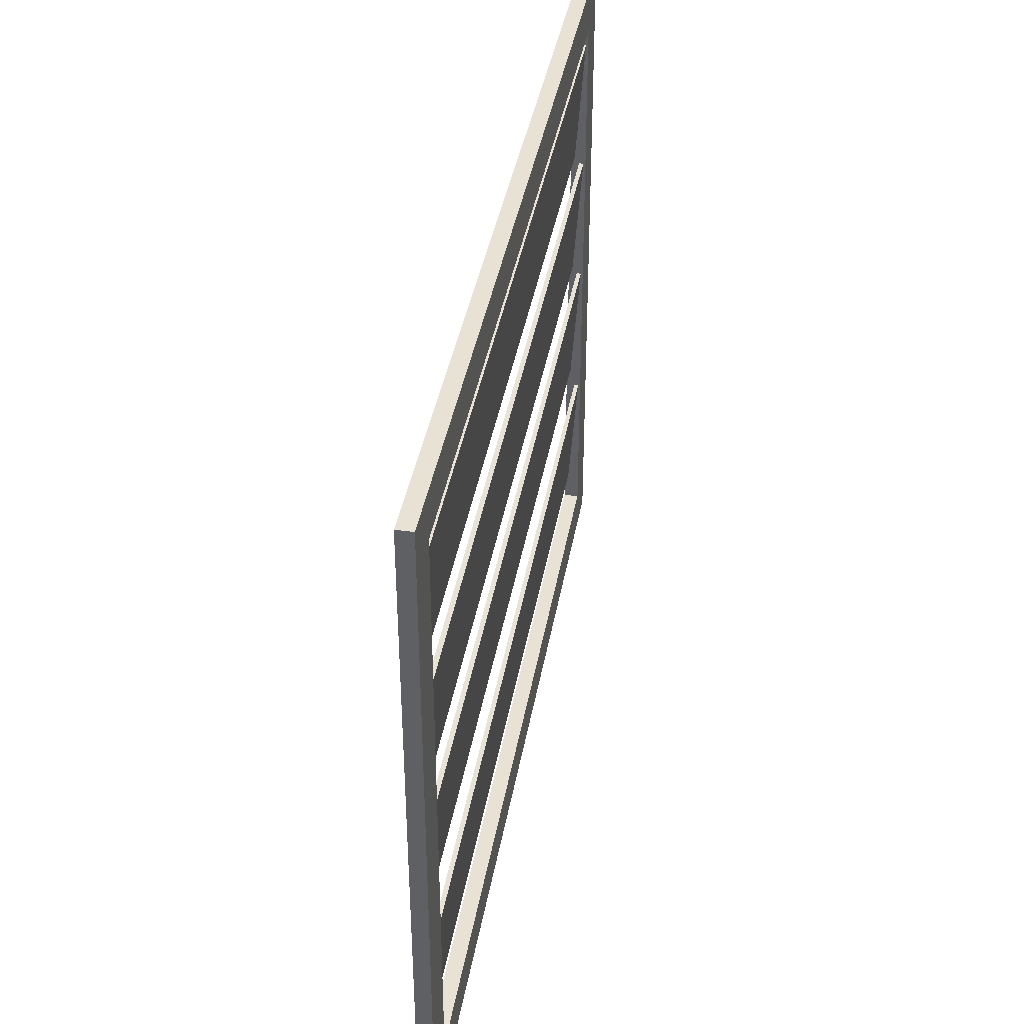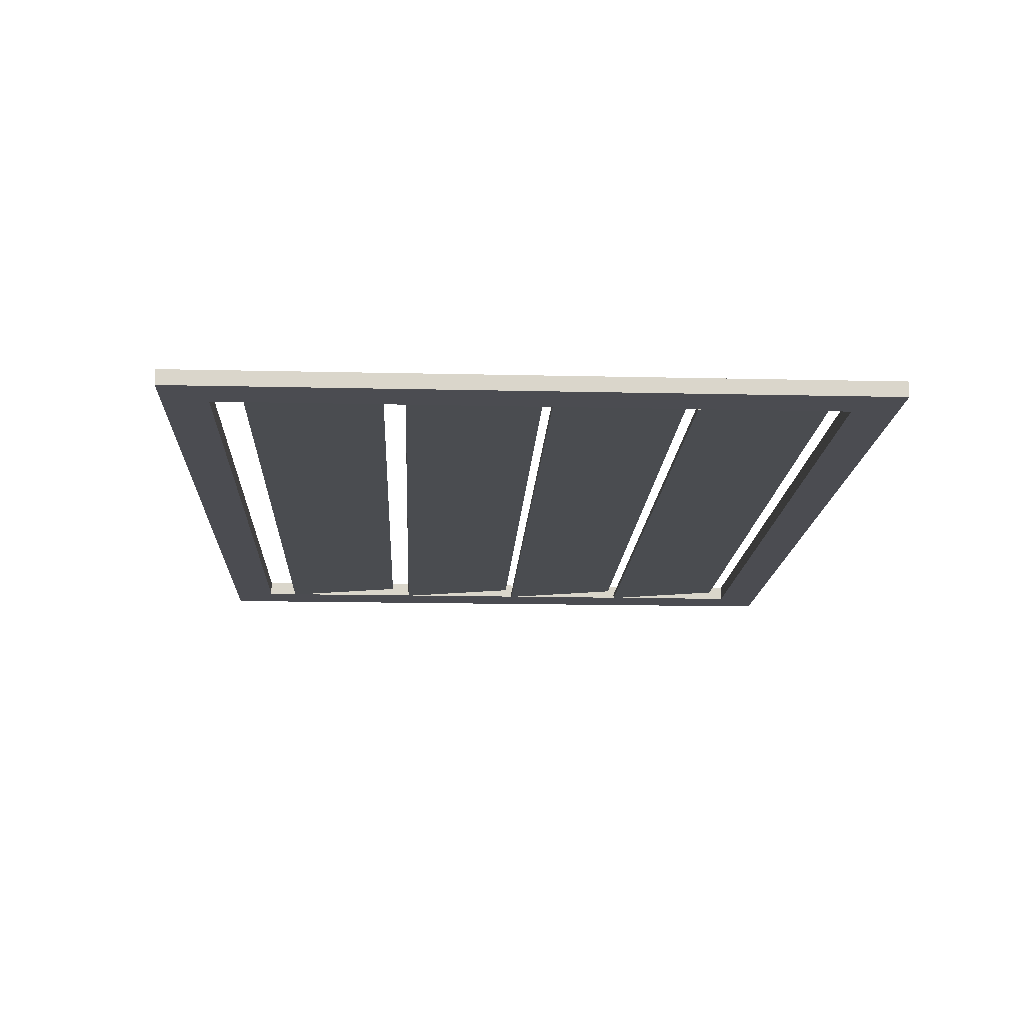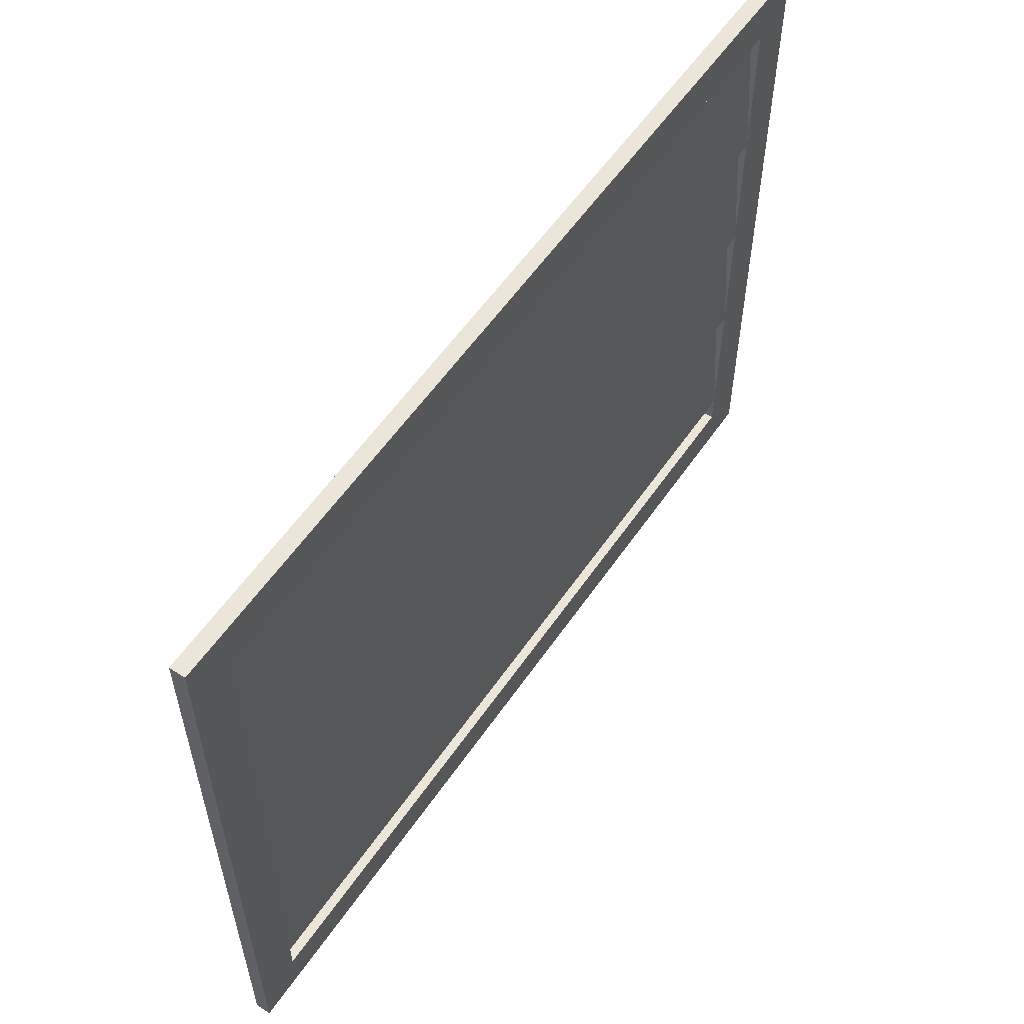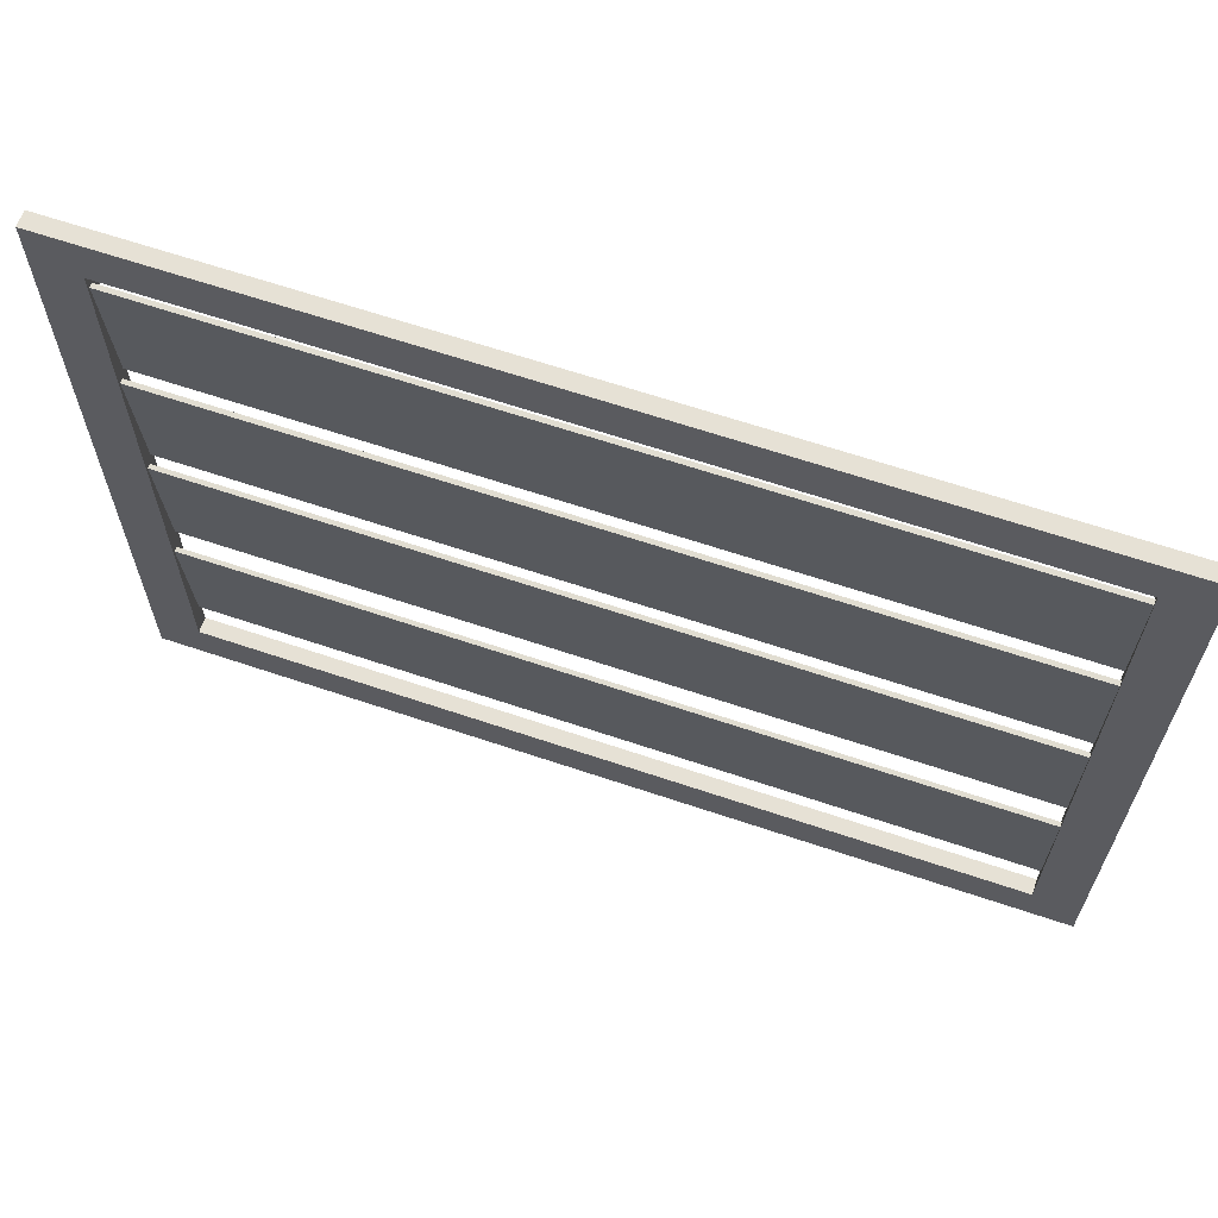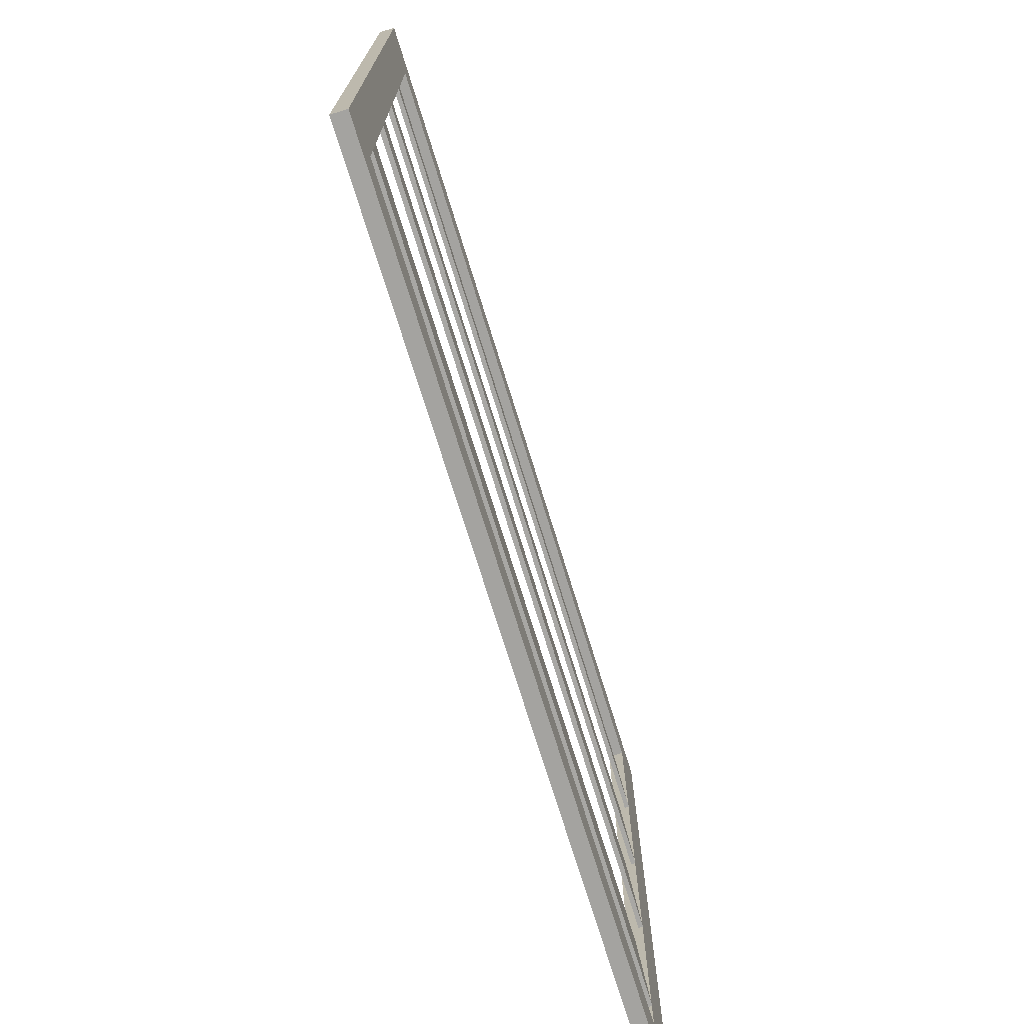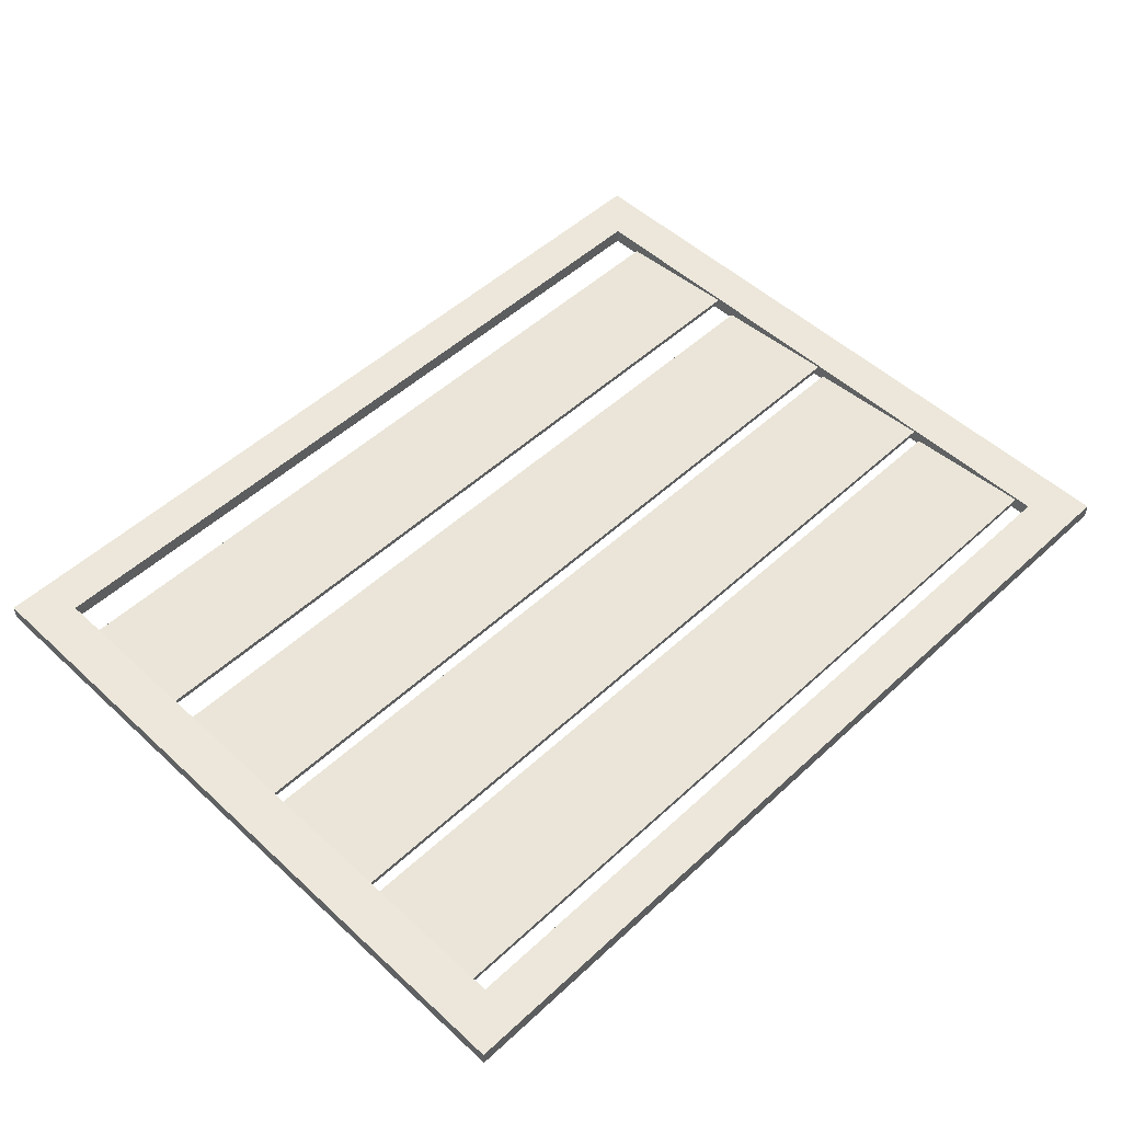
<metadata>
{"format":"obj","ext":"obj","renderer":"f3d","projection":"perspective","resolution":1024,"background":"white","views":[{"elev":39.9,"azim":100.0,"up":"+Z"},{"elev":-15.5,"azim":-92.8,"up":"+Y"},{"elev":57.1,"azim":-55.9,"up":"+Z"},{"elev":64.5,"azim":-161.2,"up":"+Z"},{"elev":-73.0,"azim":-72.8,"up":"+Z"},{"elev":51.4,"azim":-45.0,"up":"+Y"}]}
</metadata>
<code>
g product-ece64aa2-1c7f-4740-b73c-0137889339e1-body
v 0.05 0.01022 0.2322
v 0.9451 0.01022 0.2322
v 0.9451 1.016e-15 0.08604
v 0.05 1.016e-15 0.08604
v 0.05 1.016e-15 0.08604
v 0.9451 1.016e-15 0.08604
v 0.9451 0.004988 0.08569
v 0.05 0.004988 0.08569
v 0.05 0.004988 0.08569
v 0.9451 0.004988 0.08569
v 0.9451 0.01521 0.2318
v 0.05 0.01521 0.2318
v 0.05 0.01521 0.2318
v 0.9451 0.01521 0.2318
v 0.9451 0.01022 0.2322
v 0.05 0.01022 0.2322
v 0.05 0.01022 0.2322
v 0.05 1.016e-15 0.08604
v 0.05 0.004988 0.08569
v 0.05 0.01521 0.2318
v 0.9451 0.01022 0.2322
v 0.9451 1.016e-15 0.08604
v 0.9451 0.004988 0.08569
v 0.9451 0.01521 0.2318
v 0.05 0.01022 0.4022
v 0.9451 0.01022 0.4022
v 0.9451 8.87e-15 0.256
v 0.05 8.87e-15 0.256
v 0.05 8.87e-15 0.256
v 0.9451 8.87e-15 0.256
v 0.9451 0.004988 0.2557
v 0.05 0.004988 0.2557
v 0.05 0.004988 0.2557
v 0.9451 0.004988 0.2557
v 0.9451 0.01521 0.4018
v 0.05 0.01521 0.4018
v 0.05 0.01521 0.4018
v 0.9451 0.01521 0.4018
v 0.9451 0.01022 0.4022
v 0.05 0.01022 0.4022
v 0.05 0.01022 0.4022
v 0.05 8.87e-15 0.256
v 0.05 0.004988 0.2557
v 0.05 0.01521 0.4018
v 0.9451 0.01022 0.4022
v 0.9451 8.87e-15 0.256
v 0.9451 0.004988 0.2557
v 0.9451 0.01521 0.4018
v 0.05 0.01022 0.5572
v 0.9451 0.01022 0.5572
v 0.9451 8.87e-15 0.411
v 0.05 8.87e-15 0.411
v 0.05 8.87e-15 0.411
v 0.9451 8.87e-15 0.411
v 0.9451 0.004988 0.4107
v 0.05 0.004988 0.4107
v 0.05 0.004988 0.4107
v 0.9451 0.004988 0.4107
v 0.9451 0.01521 0.5568
v 0.05 0.01521 0.5568
v 0.05 0.01521 0.5568
v 0.9451 0.01521 0.5568
v 0.9451 0.01022 0.5572
v 0.05 0.01022 0.5572
v 0.05 0.01022 0.5572
v 0.05 8.87e-15 0.411
v 0.05 0.004988 0.4107
v 0.05 0.01521 0.5568
v 0.9451 0.01022 0.5572
v 0.9451 8.87e-15 0.411
v 0.9451 0.004988 0.4107
v 0.9451 0.01521 0.5568
v 0.05 0.01022 0.7122
v 0.9451 0.01022 0.7122
v 0.9451 8.871e-15 0.566
v 0.05 8.871e-15 0.566
v 0.05 8.871e-15 0.566
v 0.9451 8.871e-15 0.566
v 0.9451 0.004988 0.5657
v 0.05 0.004988 0.5657
v 0.05 0.004988 0.5657
v 0.9451 0.004988 0.5657
v 0.9451 0.01521 0.7118
v 0.05 0.01521 0.7118
v 0.05 0.01521 0.7118
v 0.9451 0.01521 0.7118
v 0.9451 0.01022 0.7122
v 0.05 0.01022 0.7122
v 0.05 0.01022 0.7122
v 0.05 8.871e-15 0.566
v 0.05 0.004988 0.5657
v 0.05 0.01521 0.7118
v 0.9451 0.01022 0.7122
v 0.9451 8.871e-15 0.566
v 0.9451 0.004988 0.5657
v 0.9451 0.01521 0.7118
v 0 0.0004557 0.78
v 0 0.01766 0.78
v 0.9951 0.01766 0.78
v 0.9951 0.0004557 0.78
v 0.9951 0.0004557 0.78
v 0.9951 0.01766 0.78
v 0.9951 0.01766 0
v 0.9951 0.0004557 0
v 0.9951 0.0004557 0
v 0.9951 0.01766 0
v 0 0.01766 0
v 0 0.0004557 0
v 0 0.0004557 0
v 0 0.01766 0
v 0 0.01766 0.78
v 0 0.0004557 0.78
v 0.05 0.0004557 0.73
v 0.05 0.01766 0.73
v 0.05 0.01766 0.05
v 0.05 0.0004557 0.05
v 0.05 0.0004557 0.05
v 0.05 0.01766 0.05
v 0.9451 0.01766 0.05
v 0.9451 0.0004557 0.05
v 0.9451 0.0004557 0.05
v 0.9451 0.01766 0.05
v 0.9451 0.01766 0.73
v 0.9451 0.0004557 0.73
v 0.9451 0.0004557 0.73
v 0.9451 0.01766 0.73
v 0.05 0.01766 0.73
v 0.05 0.0004557 0.73
v 0 0.0004557 0.78
v 0.9951 0.0004557 0.78
v 0.9951 0.0004557 0
v 0 0.0004557 0
v 0.05 0.0004557 0.73
v 0.05 0.0004557 0.05
v 0.9451 0.0004557 0.05
v 0.9451 0.0004557 0.73
v 0 0.01766 0.78
v 0.9951 0.01766 0.78
v 0.9951 0.01766 0
v 0 0.01766 0
v 0.05 0.01766 0.73
v 0.05 0.01766 0.05
v 0.9451 0.01766 0.05
v 0.9451 0.01766 0.73
f 2 1 4
f 3 2 4
f 6 5 8
f 7 6 8
f 10 9 12
f 11 10 12
f 14 13 16
f 15 14 16
f 20 19 18
f 17 20 18
f 22 23 24
f 22 24 21
f 26 25 28
f 27 26 28
f 30 29 32
f 31 30 32
f 34 33 36
f 35 34 36
f 38 37 40
f 39 38 40
f 44 43 42
f 41 44 42
f 46 47 48
f 46 48 45
f 50 49 52
f 51 50 52
f 54 53 56
f 55 54 56
f 58 57 60
f 59 58 60
f 62 61 64
f 63 62 64
f 68 67 66
f 65 68 66
f 70 71 72
f 70 72 69
f 74 73 76
f 75 74 76
f 78 77 80
f 79 78 80
f 82 81 84
f 83 82 84
f 86 85 88
f 87 86 88
f 92 91 90
f 89 92 90
f 94 95 96
f 94 96 93
f 98 97 100
f 99 98 100
f 102 101 104
f 103 102 104
f 106 105 108
f 107 106 108
f 110 109 112
f 111 110 112
f 114 113 116
f 115 114 116
f 118 117 120
f 119 118 120
f 122 121 124
f 123 122 124
f 126 125 128
f 127 126 128
f 133 129 134
f 134 129 132
f 129 133 130
f 130 133 136
f 136 135 131
f 130 136 131
f 134 132 131
f 135 134 131
f 142 137 141
f 140 137 142
f 138 141 137
f 144 141 138
f 139 143 144
f 139 144 138
f 139 140 142
f 139 142 143

</code>
